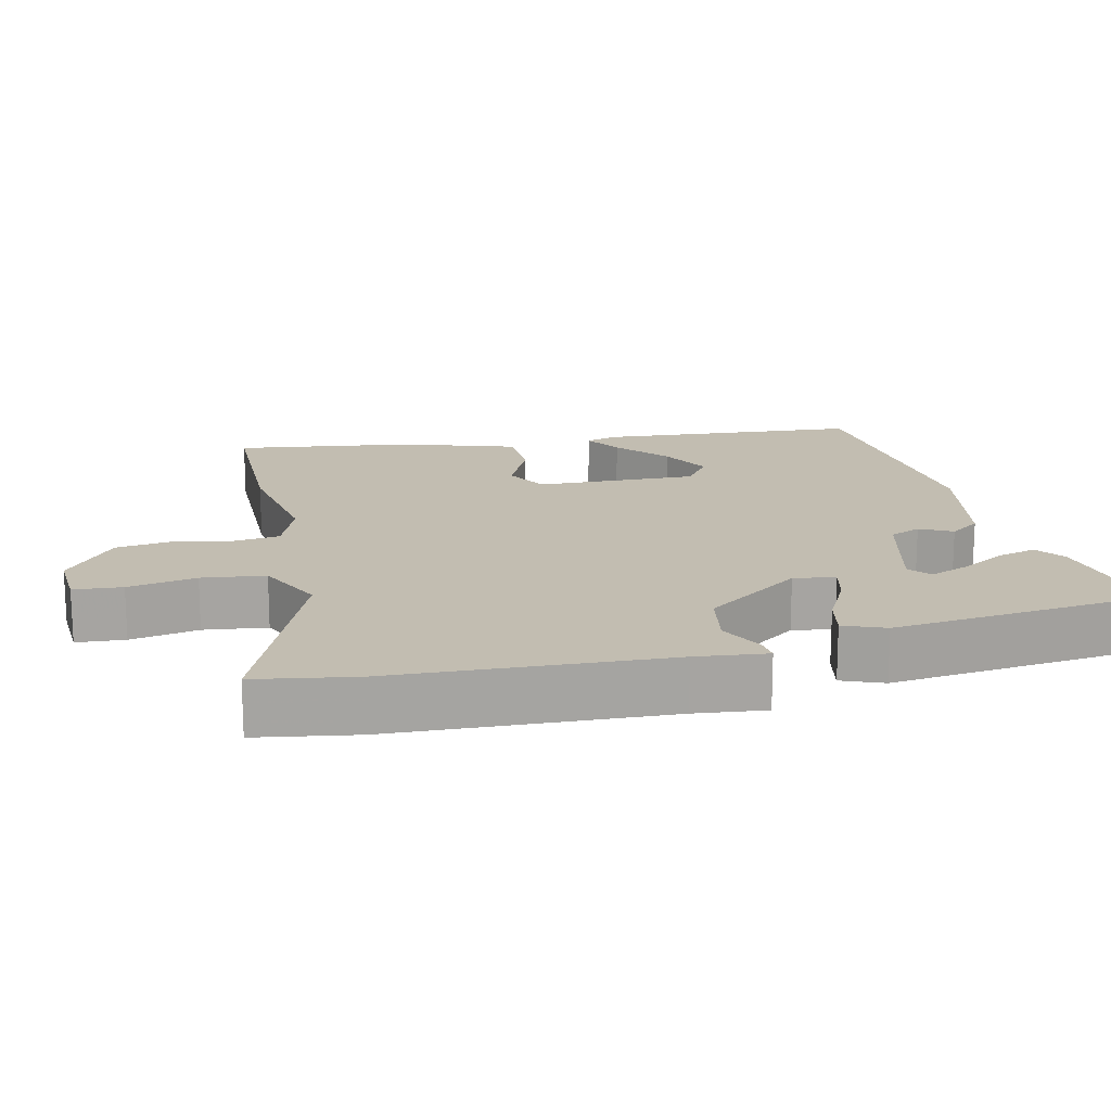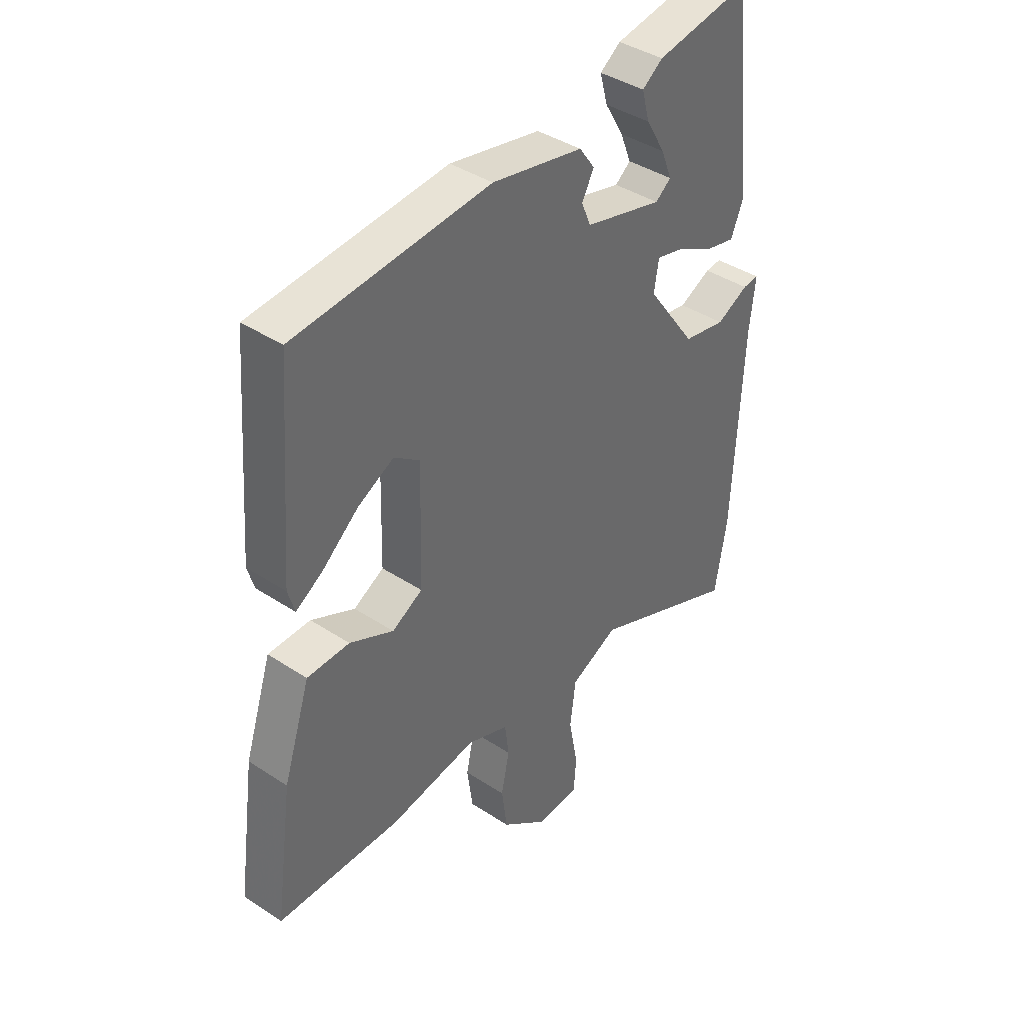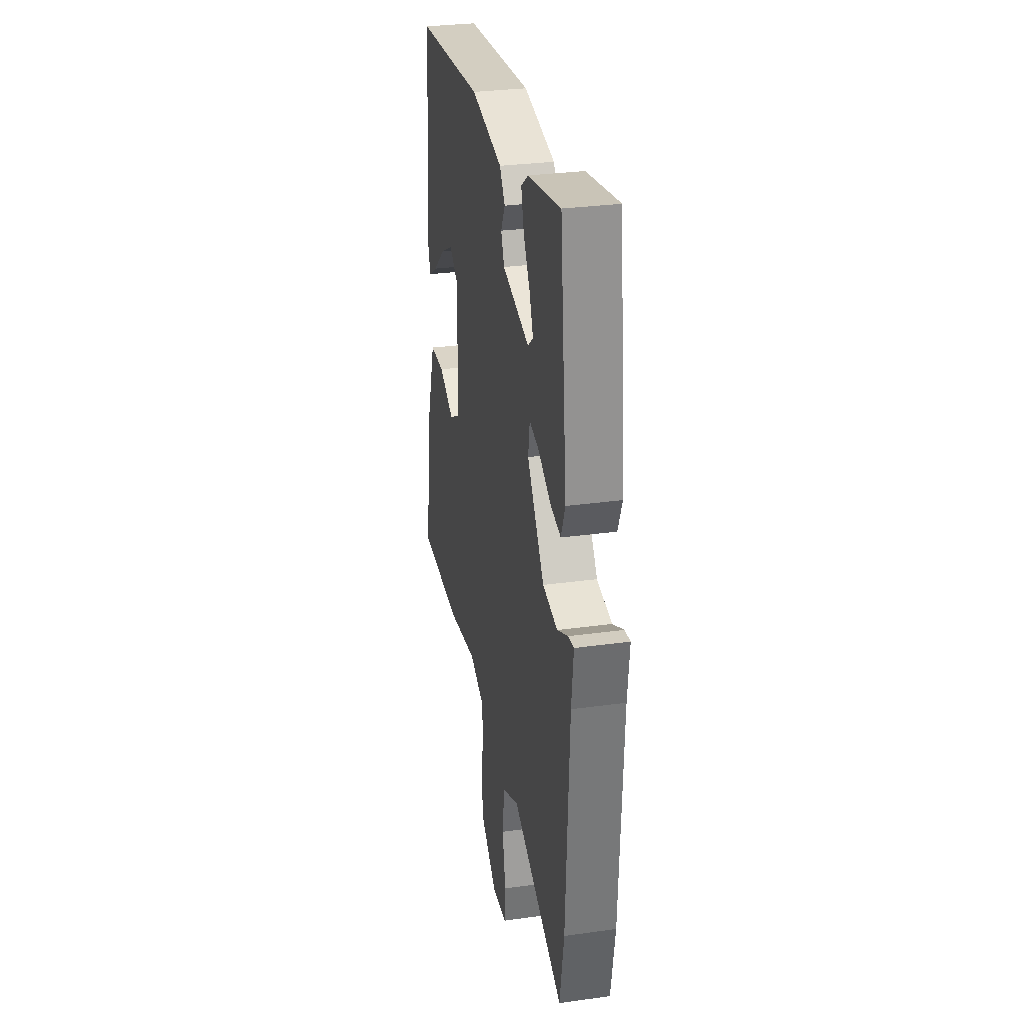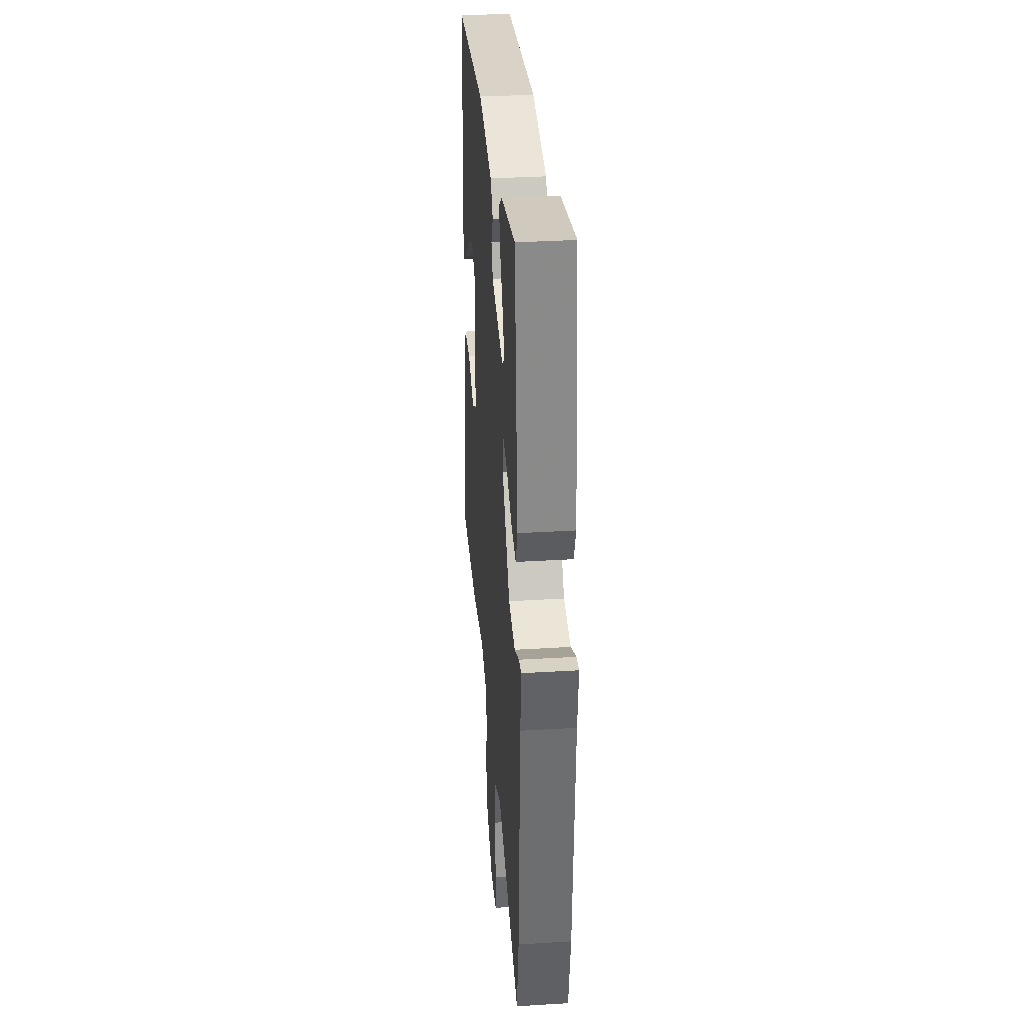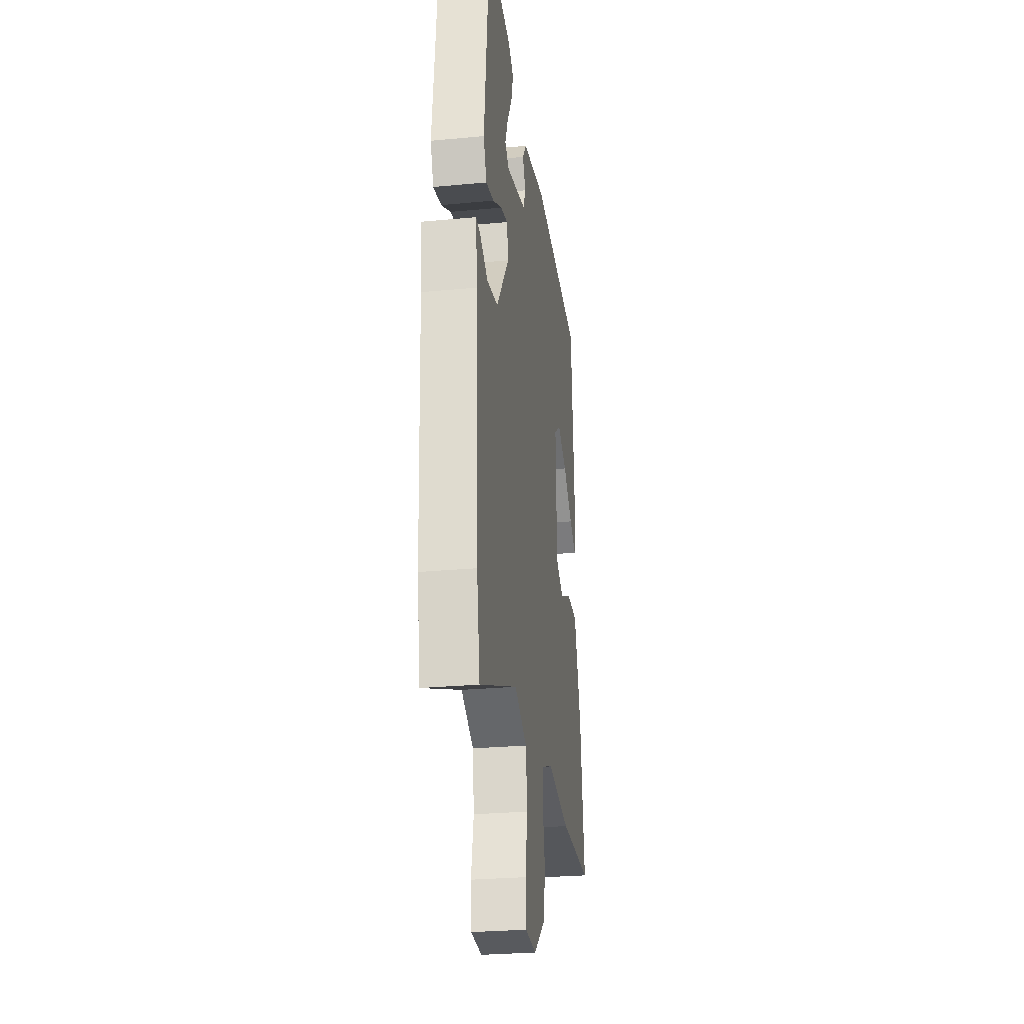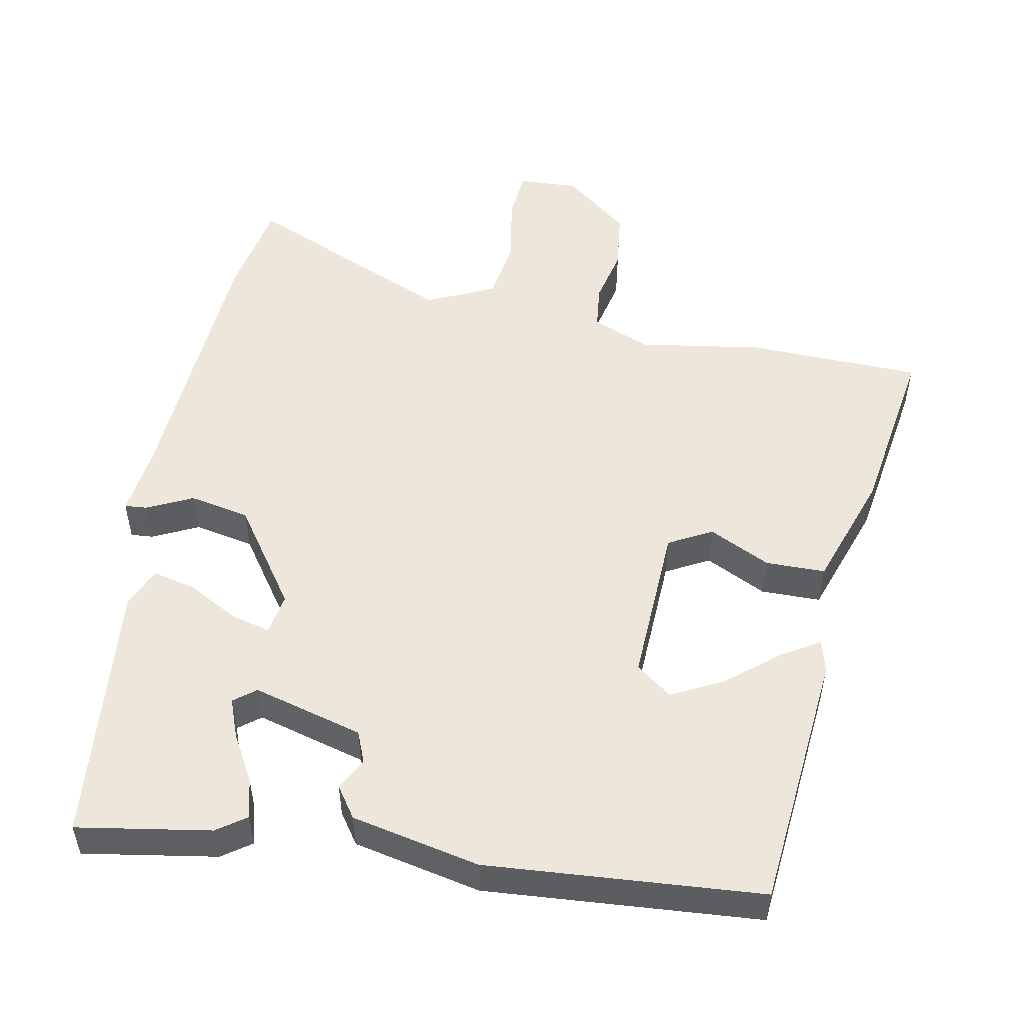
<metadata>
{"format":"obj","ext":"obj","renderer":"f3d","projection":"perspective","resolution":1024,"background":"white","views":[{"elev":16.9,"azim":-103.2,"up":"+Y"},{"elev":40.1,"azim":129.1,"up":"+Z"},{"elev":30.3,"azim":-101.4,"up":"+Z"},{"elev":33.3,"azim":-94.8,"up":"+Z"},{"elev":-27.3,"azim":-81.7,"up":"+Z"},{"elev":52.2,"azim":11.7,"up":"+Y"}]}
</metadata>
<code>
v 0.566 0.07 -0.499
v 0.327 0.07 -0.502
v 0.157 0.07 -0.473
v 0.076 0.07 -0.504
v 0.068 0.07 -0.566
v 0.084 0.07 -0.643
v 0.073 0.07 -0.724
v -0.017 0.07 -0.794
v -0.1 0.07 -0.789
v -0.105 0.07 -0.722
v -0.087 0.07 -0.628
v -0.098 0.07 -0.541
v -0.191 0.07 -0.497
v -0.481 0.07 -0.616
v -0.504 0.07 -0.479
v -0.522 0.07 -0.104
v -0.533 0.07 -0.007
v -0.502 0.07 -0.01
v -0.44 0.07 -0.041
v -0.357 0.07 -0.026
v -0.261 0.07 0.107
v -0.27 0.07 0.164
v -0.324 0.07 0.151
v -0.394 0.07 0.114
v -0.454 0.07 0.101
v -0.477 0.07 0.158
v -0.437 0.07 0.52
v -0.254 0.07 0.487
v -0.214 0.07 0.458
v -0.229 0.07 0.403
v -0.266 0.07 0.34
v -0.287 0.07 0.287
v -0.257 0.07 0.263
v -0.105 0.07 0.302
v -0.087 0.07 0.345
v -0.11 0.07 0.389
v -0.08 0.07 0.431
v 0.097 0.07 0.466
v 0.475 0.07 0.432
v 0.503 0.07 0.071
v 0.49 0.07 0.027
v 0.439 0.07 0.059
v 0.368 0.07 0.119
v 0.298 0.07 0.156
v 0.248 0.07 0.12
v 0.254 0.07 -0.101
v 0.313 0.07 -0.134
v 0.398 0.07 -0.094
v 0.48 0.07 -0.096
v 0.532 0.07 -0.255
v 0.566 0 -0.499
v 0.327 0 -0.502
v 0.157 0 -0.473
v 0.076 0 -0.504
v 0.068 0 -0.566
v 0.084 0 -0.643
v 0.073 0 -0.724
v -0.017 0 -0.794
v -0.1 0 -0.789
v -0.105 0 -0.722
v -0.087 0 -0.628
v -0.098 0 -0.541
v -0.191 0 -0.497
v -0.481 0 -0.616
v -0.504 0 -0.479
v -0.522 0 -0.104
v -0.533 0 -0.007
v -0.502 0 -0.01
v -0.44 0 -0.041
v -0.357 0 -0.026
v -0.261 0 0.107
v -0.27 0 0.164
v -0.324 0 0.151
v -0.394 0 0.114
v -0.454 0 0.101
v -0.477 0 0.158
v -0.437 0 0.52
v -0.254 0 0.487
v -0.214 0 0.458
v -0.229 0 0.403
v -0.266 0 0.34
v -0.287 0 0.287
v -0.257 0 0.263
v -0.105 0 0.302
v -0.087 0 0.345
v -0.11 0 0.389
v -0.08 0 0.431
v 0.097 0 0.466
v 0.475 0 0.432
v 0.503 0 0.071
v 0.49 0 0.027
v 0.439 0 0.059
v 0.368 0 0.119
v 0.298 0 0.156
v 0.248 0 0.12
v 0.254 0 -0.101
v 0.313 0 -0.134
v 0.398 0 -0.094
v 0.48 0 -0.096
v 0.532 0 -0.255
f 1 2 3
f 50 1 3
f 49 50 3
f 48 49 3
f 47 48 3
f 46 47 3 4
f 45 46 4
f 41 42 43
f 40 41 43
f 39 40 43
f 38 39 43
f 38 43 44
f 38 44 45
f 37 38 45
f 36 37 45
f 35 36 45
f 29 30 31
f 28 29 31
f 27 28 31
f 26 27 31
f 25 26 31
f 25 31 32
f 25 32 33
f 24 25 33
f 23 24 33
f 16 17 18 19
f 16 19 20
f 15 16 20
f 14 15 20
f 13 14 20
f 12 13 20 21
f 9 10 11
f 8 9 11
f 7 8 11
f 6 7 11
f 5 6 11
f 4 5 11 12
f 45 4 12
f 35 45 12
f 34 35 12
f 22 23 33 34
f 12 21 22 34
f 53 52 51
f 53 51 100
f 53 100 99
f 53 99 98
f 53 98 97
f 54 53 97 96
f 54 96 95
f 93 92 91
f 93 91 90
f 93 90 89
f 93 89 88
f 94 93 88
f 95 94 88
f 95 88 87
f 95 87 86
f 95 86 85
f 81 80 79
f 81 79 78
f 81 78 77
f 81 77 76
f 81 76 75
f 82 81 75
f 83 82 75
f 83 75 74
f 83 74 73
f 69 68 67 66
f 70 69 66
f 70 66 65
f 70 65 64
f 70 64 63
f 71 70 63 62
f 61 60 59
f 61 59 58
f 61 58 57
f 61 57 56
f 61 56 55
f 62 61 55 54
f 62 54 95
f 62 95 85
f 62 85 84
f 84 83 73 72
f 84 72 71 62
f 1 51 52 2
f 2 52 53 3
f 3 53 54 4
f 4 54 55 5
f 5 55 56 6
f 6 56 57 7
f 7 57 58 8
f 8 58 59 9
f 9 59 60 10
f 10 60 61 11
f 11 61 62 12
f 12 62 63 13
f 13 63 64 14
f 14 64 65 15
f 15 65 66 16
f 16 66 67 17
f 17 67 68 18
f 18 68 69 19
f 19 69 70 20
f 20 70 71 21
f 21 71 72 22
f 22 72 73 23
f 23 73 74 24
f 24 74 75 25
f 25 75 76 26
f 26 76 77 27
f 27 77 78 28
f 28 78 79 29
f 29 79 80 30
f 30 80 81 31
f 31 81 82 32
f 32 82 83 33
f 33 83 84 34
f 34 84 85 35
f 35 85 86 36
f 36 86 87 37
f 37 87 88 38
f 38 88 89 39
f 39 89 90 40
f 40 90 91 41
f 41 91 92 42
f 42 92 93 43
f 43 93 94 44
f 44 94 95 45
f 45 95 96 46
f 46 96 97 47
f 47 97 98 48
f 48 98 99 49
f 49 99 100 50
f 50 100 51 1

</code>
